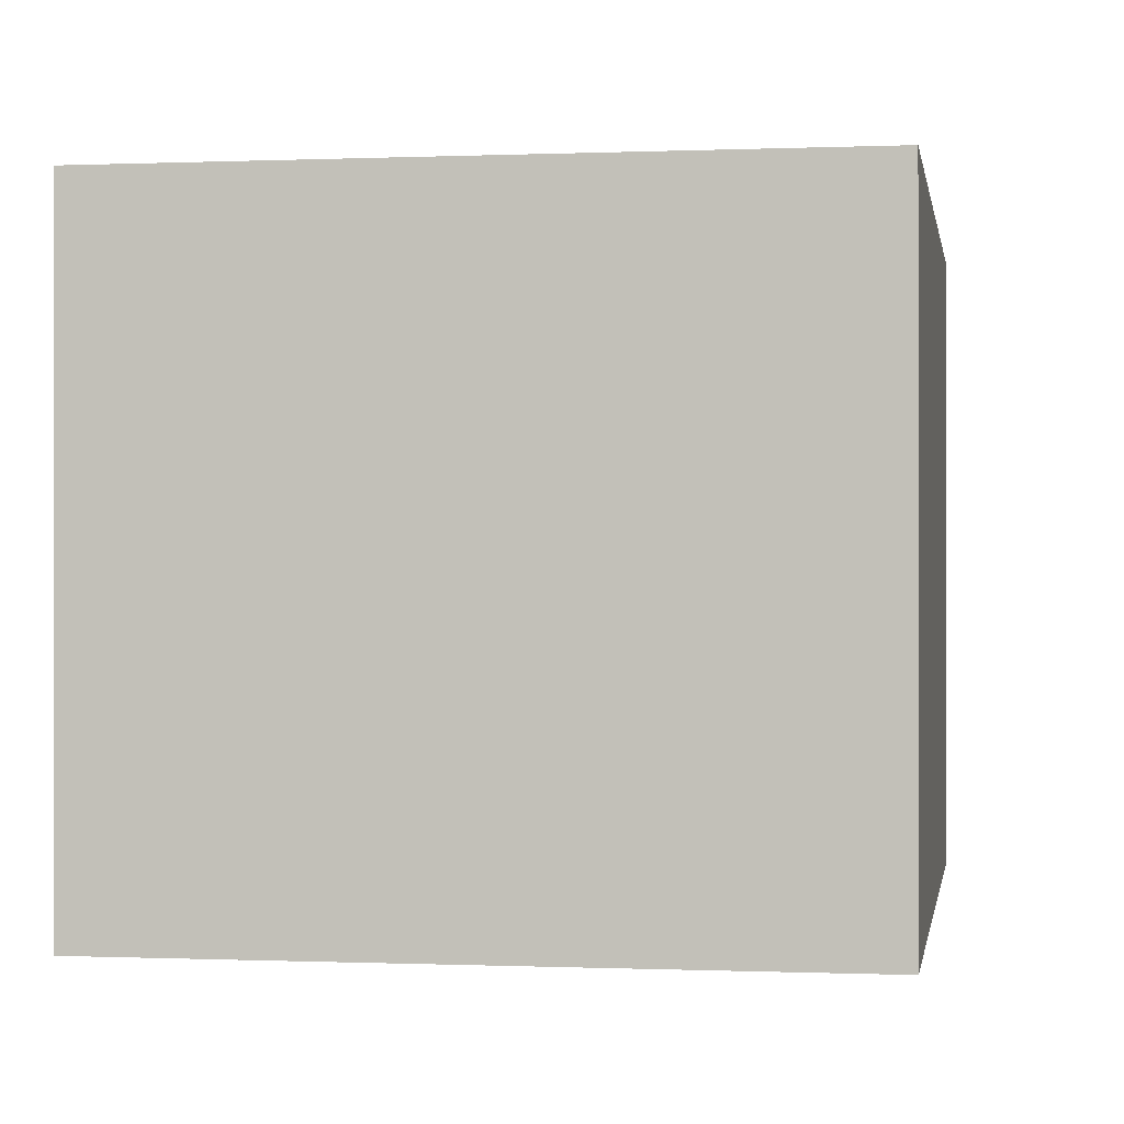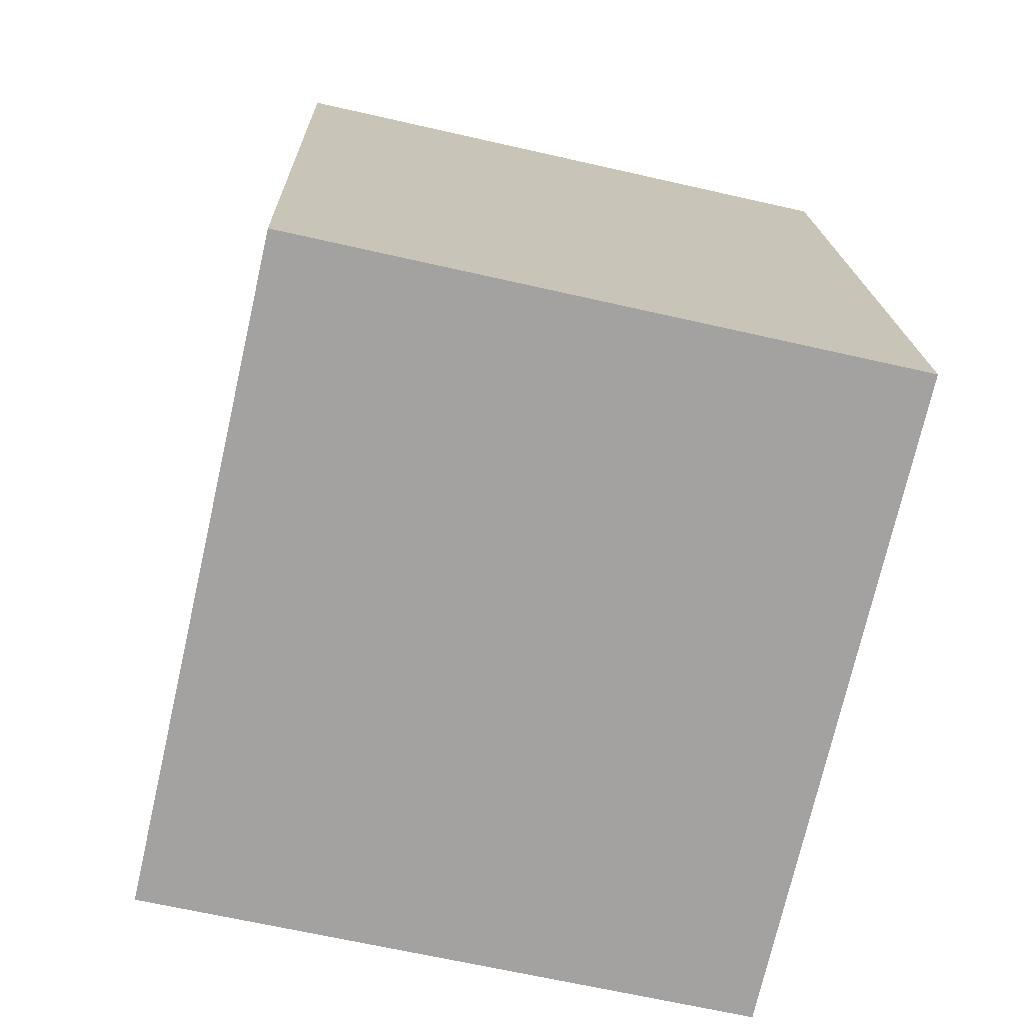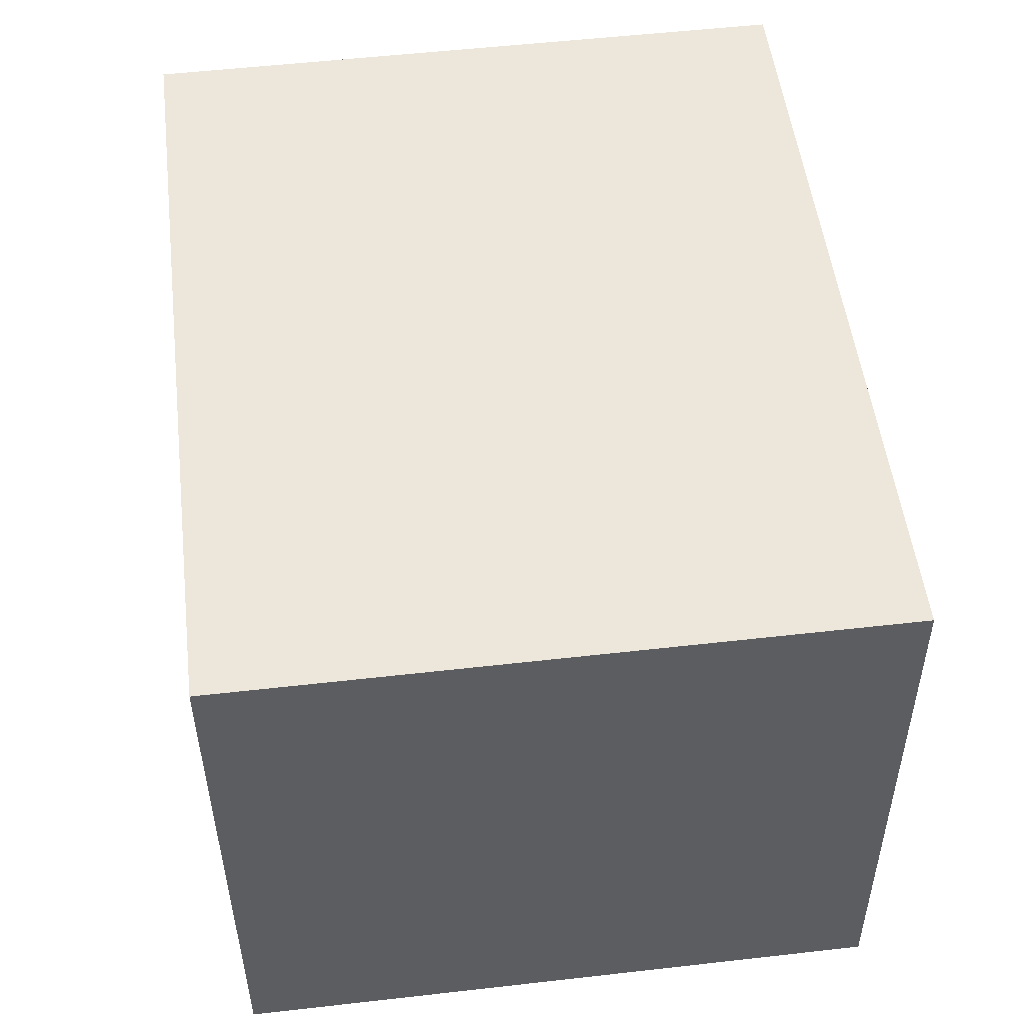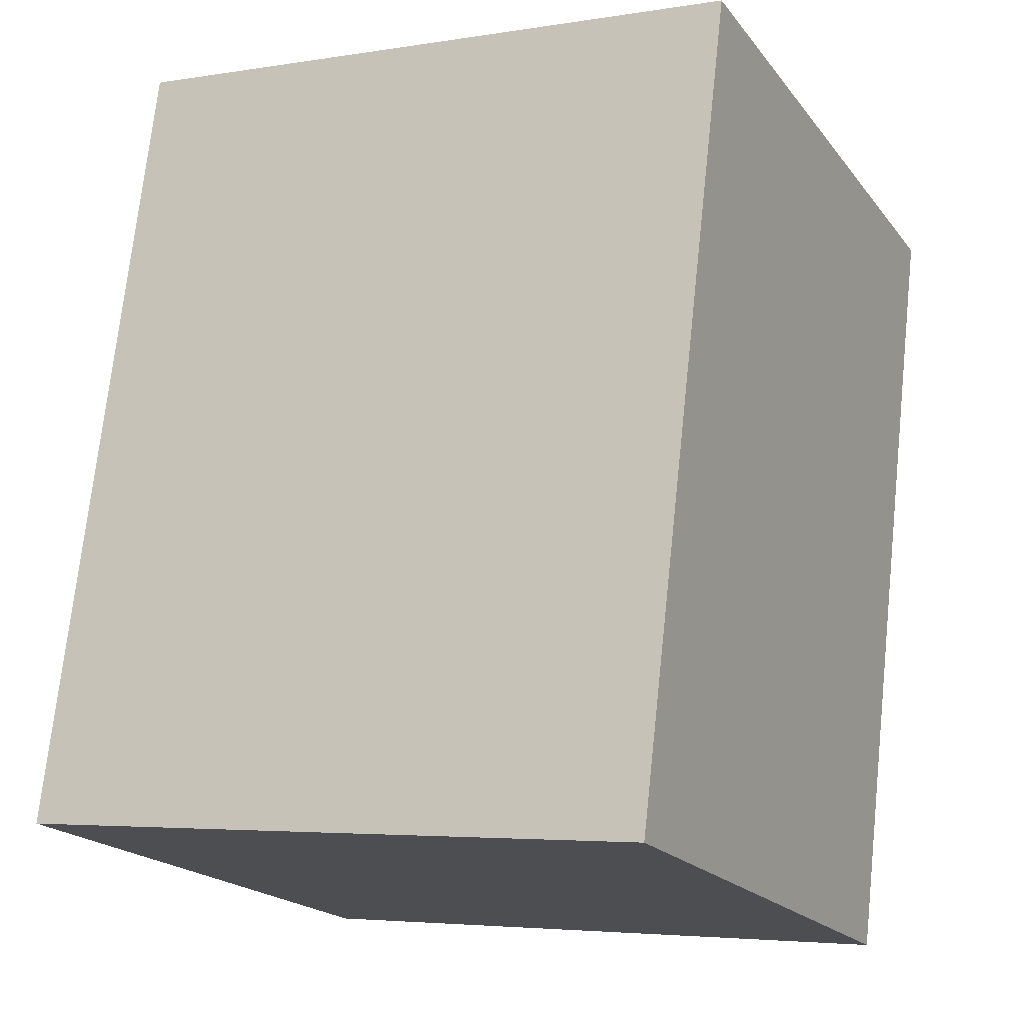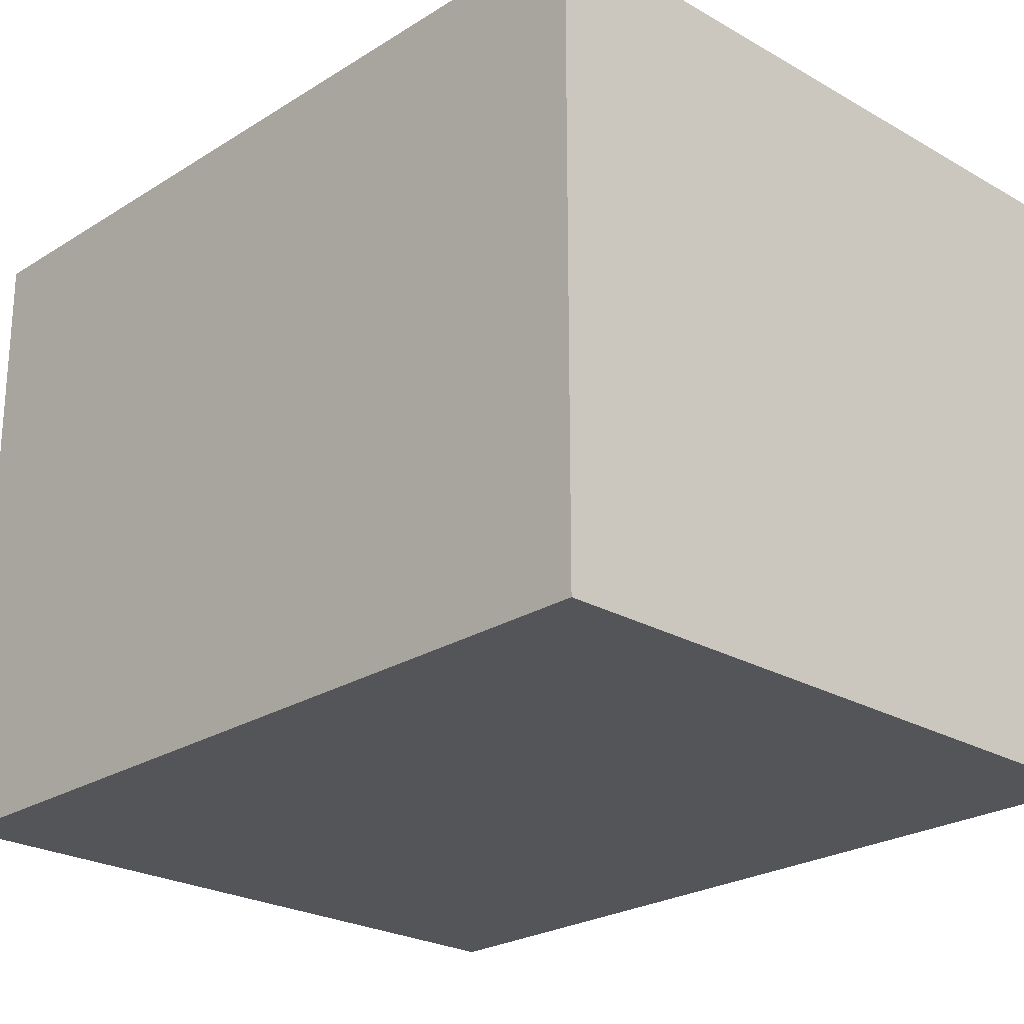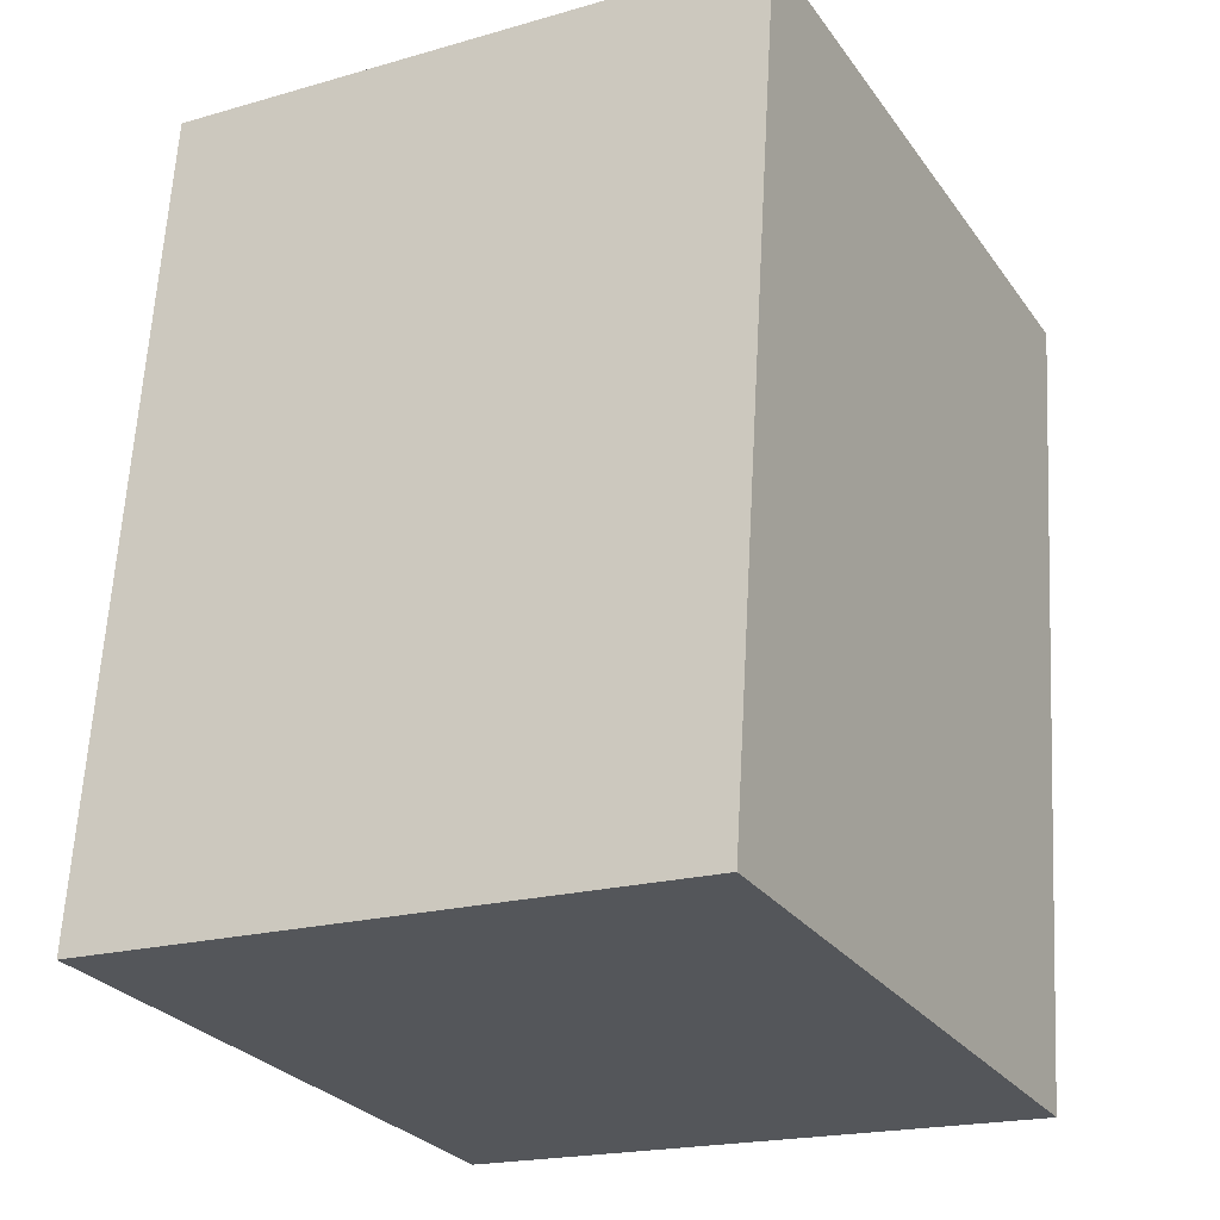
<metadata>
{"format":"obj","ext":"obj","renderer":"f3d","projection":"perspective","resolution":1024,"background":"white","views":[{"elev":-0.2,"azim":16.0,"up":"+Y"},{"elev":-65.8,"azim":-102.9,"up":"+Z"},{"elev":-38.5,"azim":-179.7,"up":"+Z"},{"elev":-19.7,"azim":26.4,"up":"+Z"},{"elev":-24.1,"azim":-36.9,"up":"+Y"},{"elev":-19.6,"azim":-61.8,"up":"+Z"}]}
</metadata>
<code>
v  0 2.586 1.583e-16
v  3.204 2.586 3.117
v  2.787 2.586 -0.337
v  0.416 2.586 3.453
v  2.787 2.064e-17 -0.337
v  0 0 0
v  0.416 -2.114e-16 3.453
v  3.204 -1.909e-16 3.117
g defaultobject
f 1 2 3
f 2 1 4
f 5 1 3
f 1 5 6
f 6 4 1
f 4 6 7
f 7 2 4
f 2 7 8
f 8 3 2
f 3 8 5
f 8 6 5
f 6 8 7

</code>
